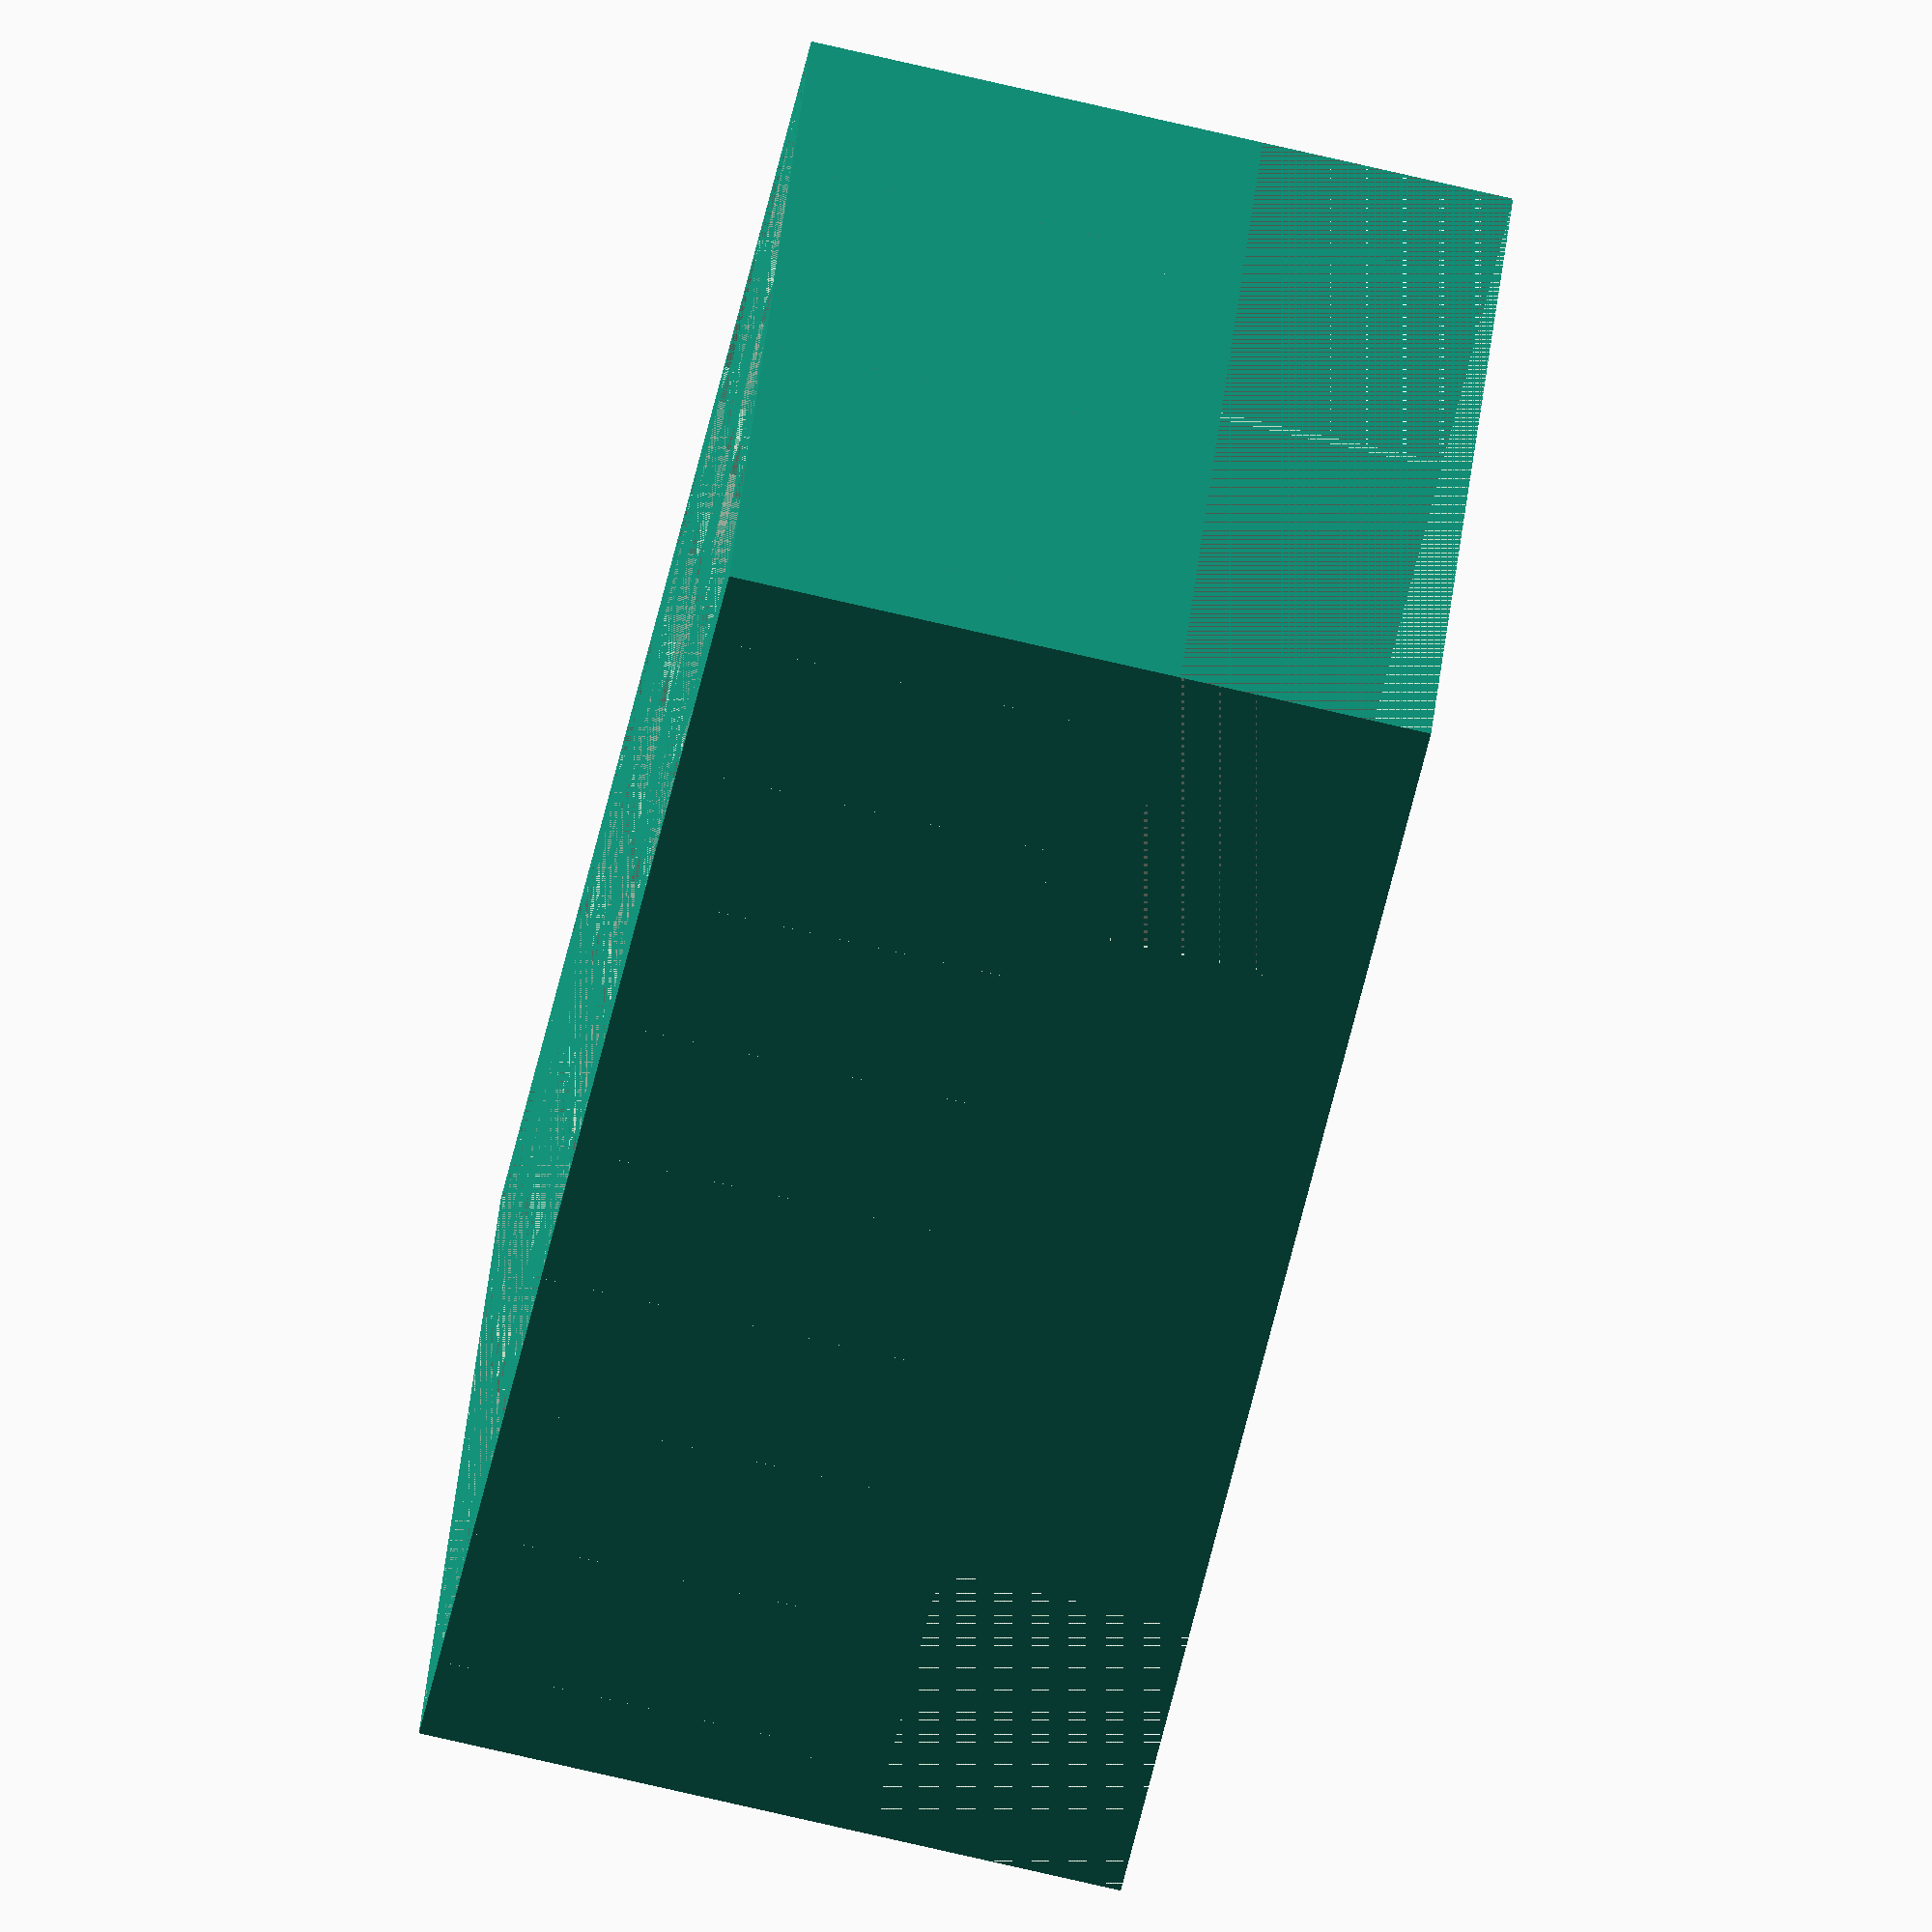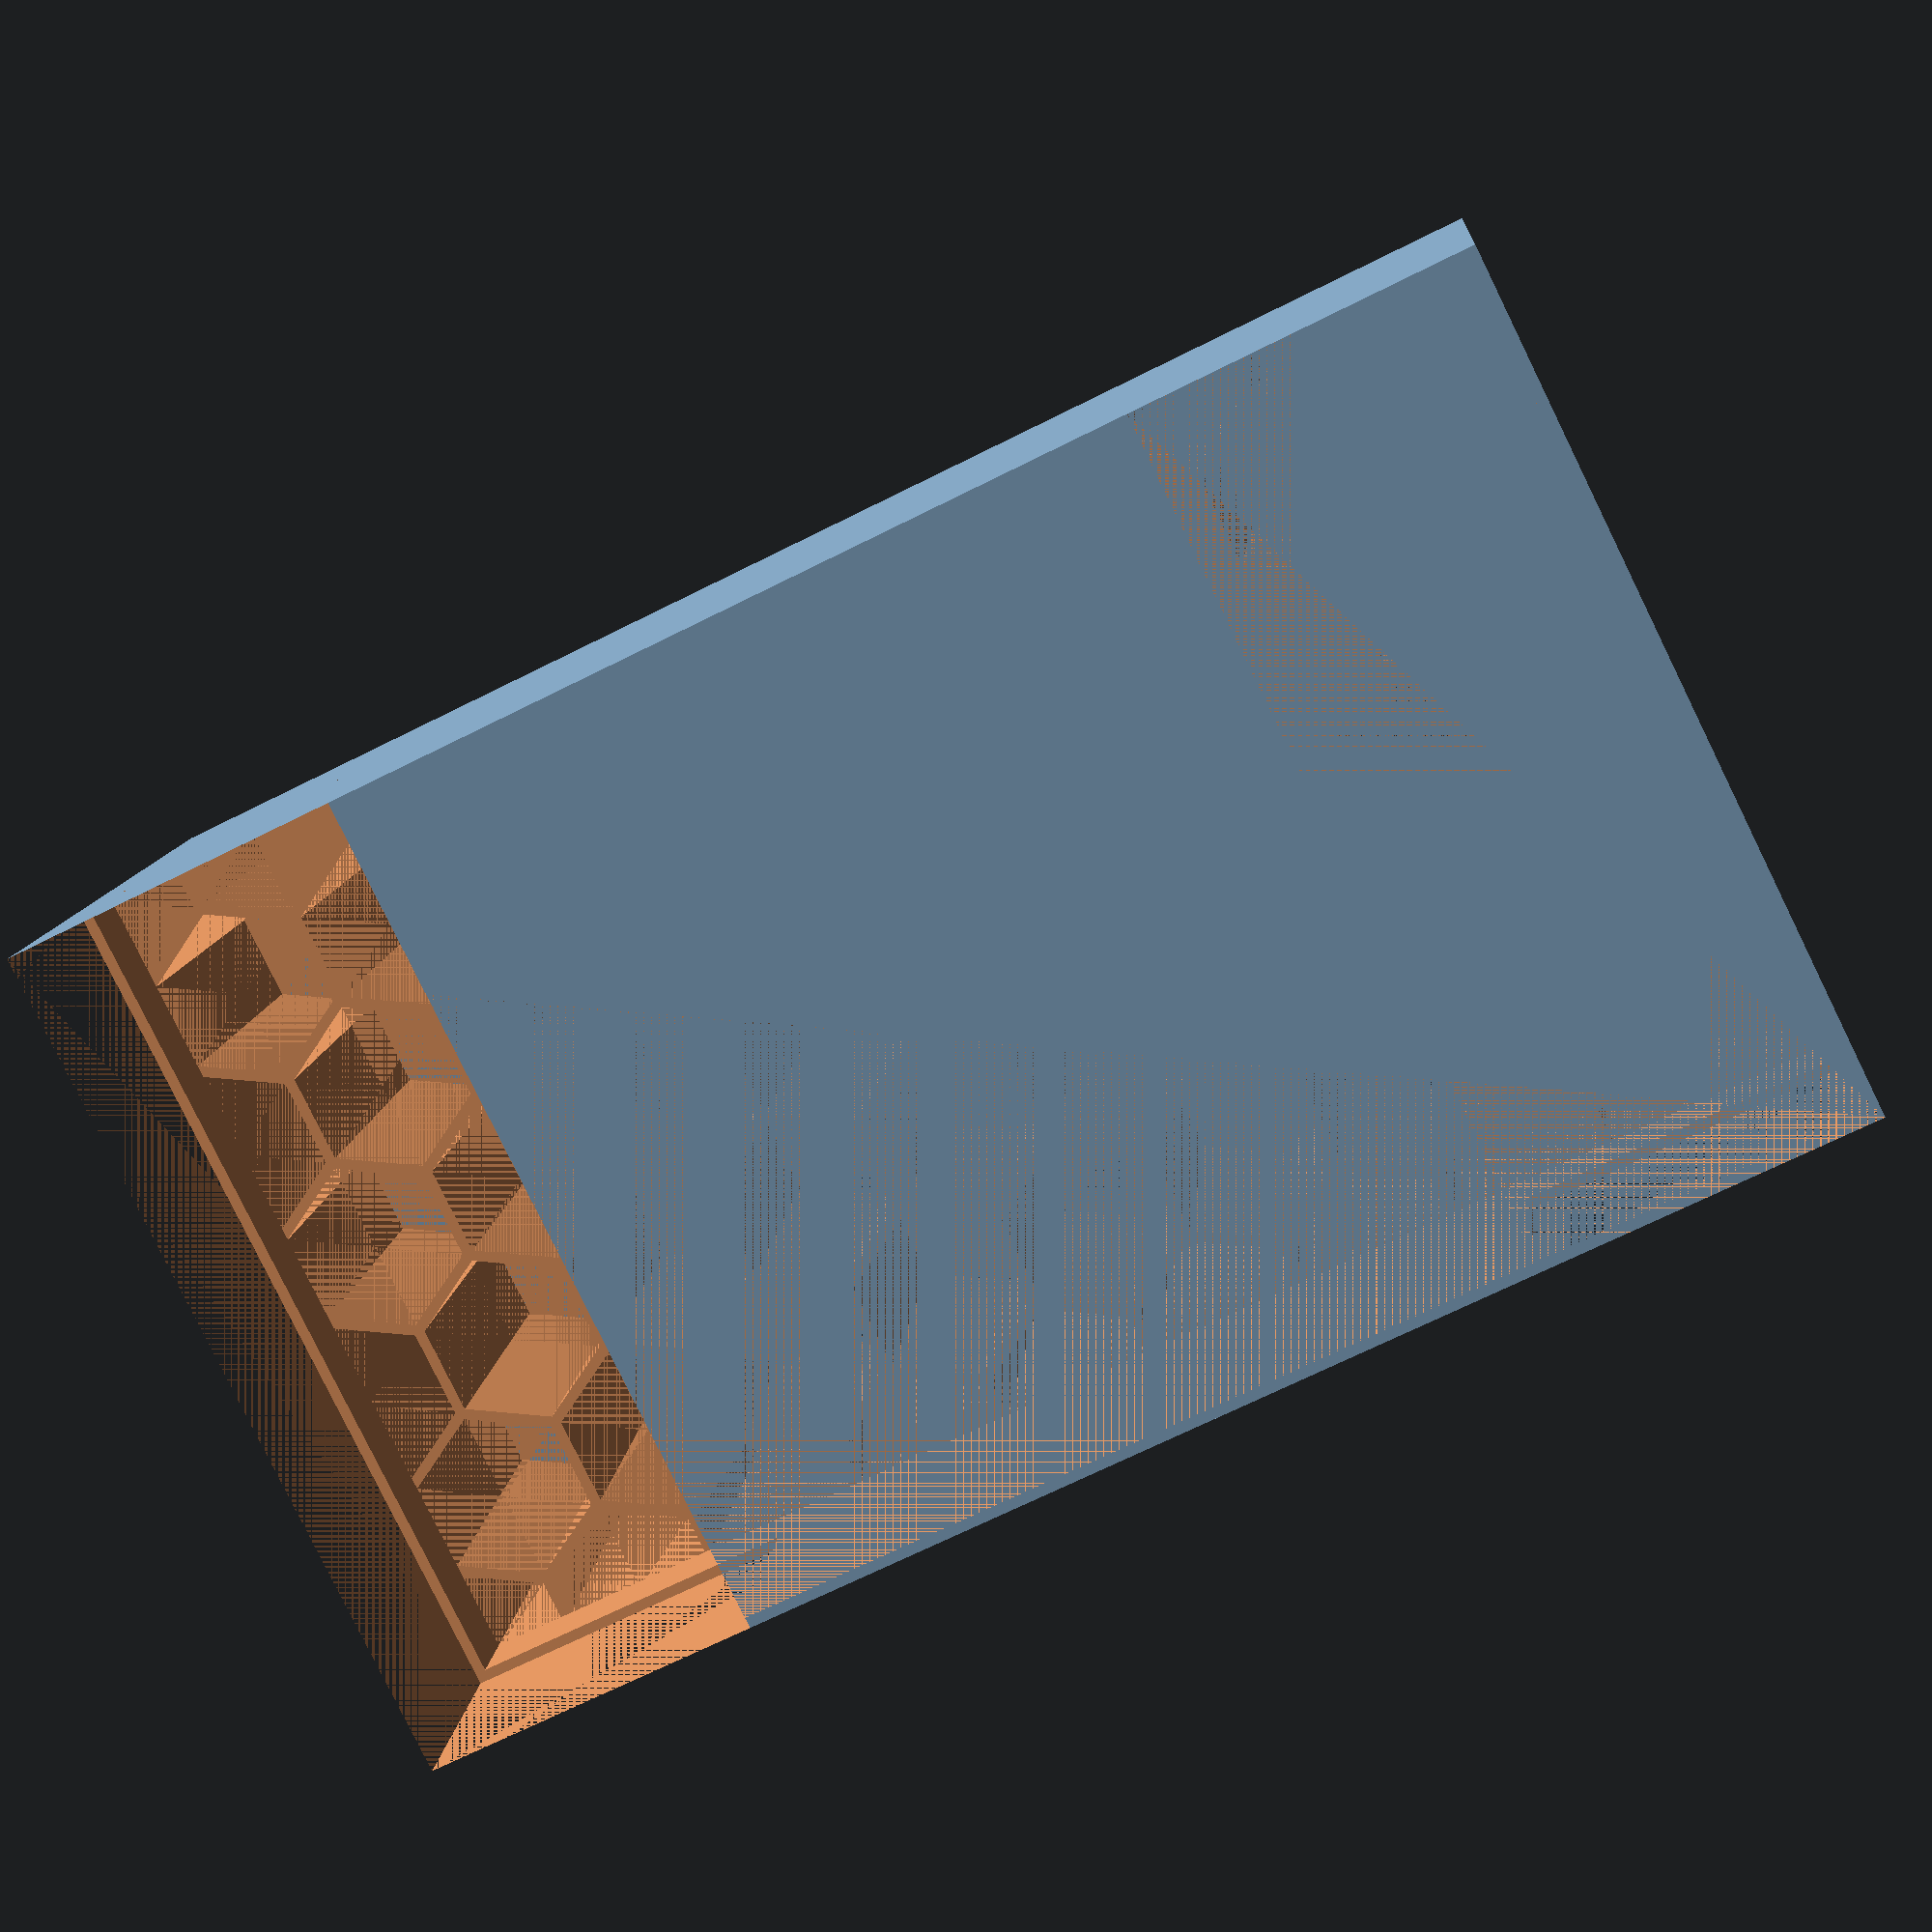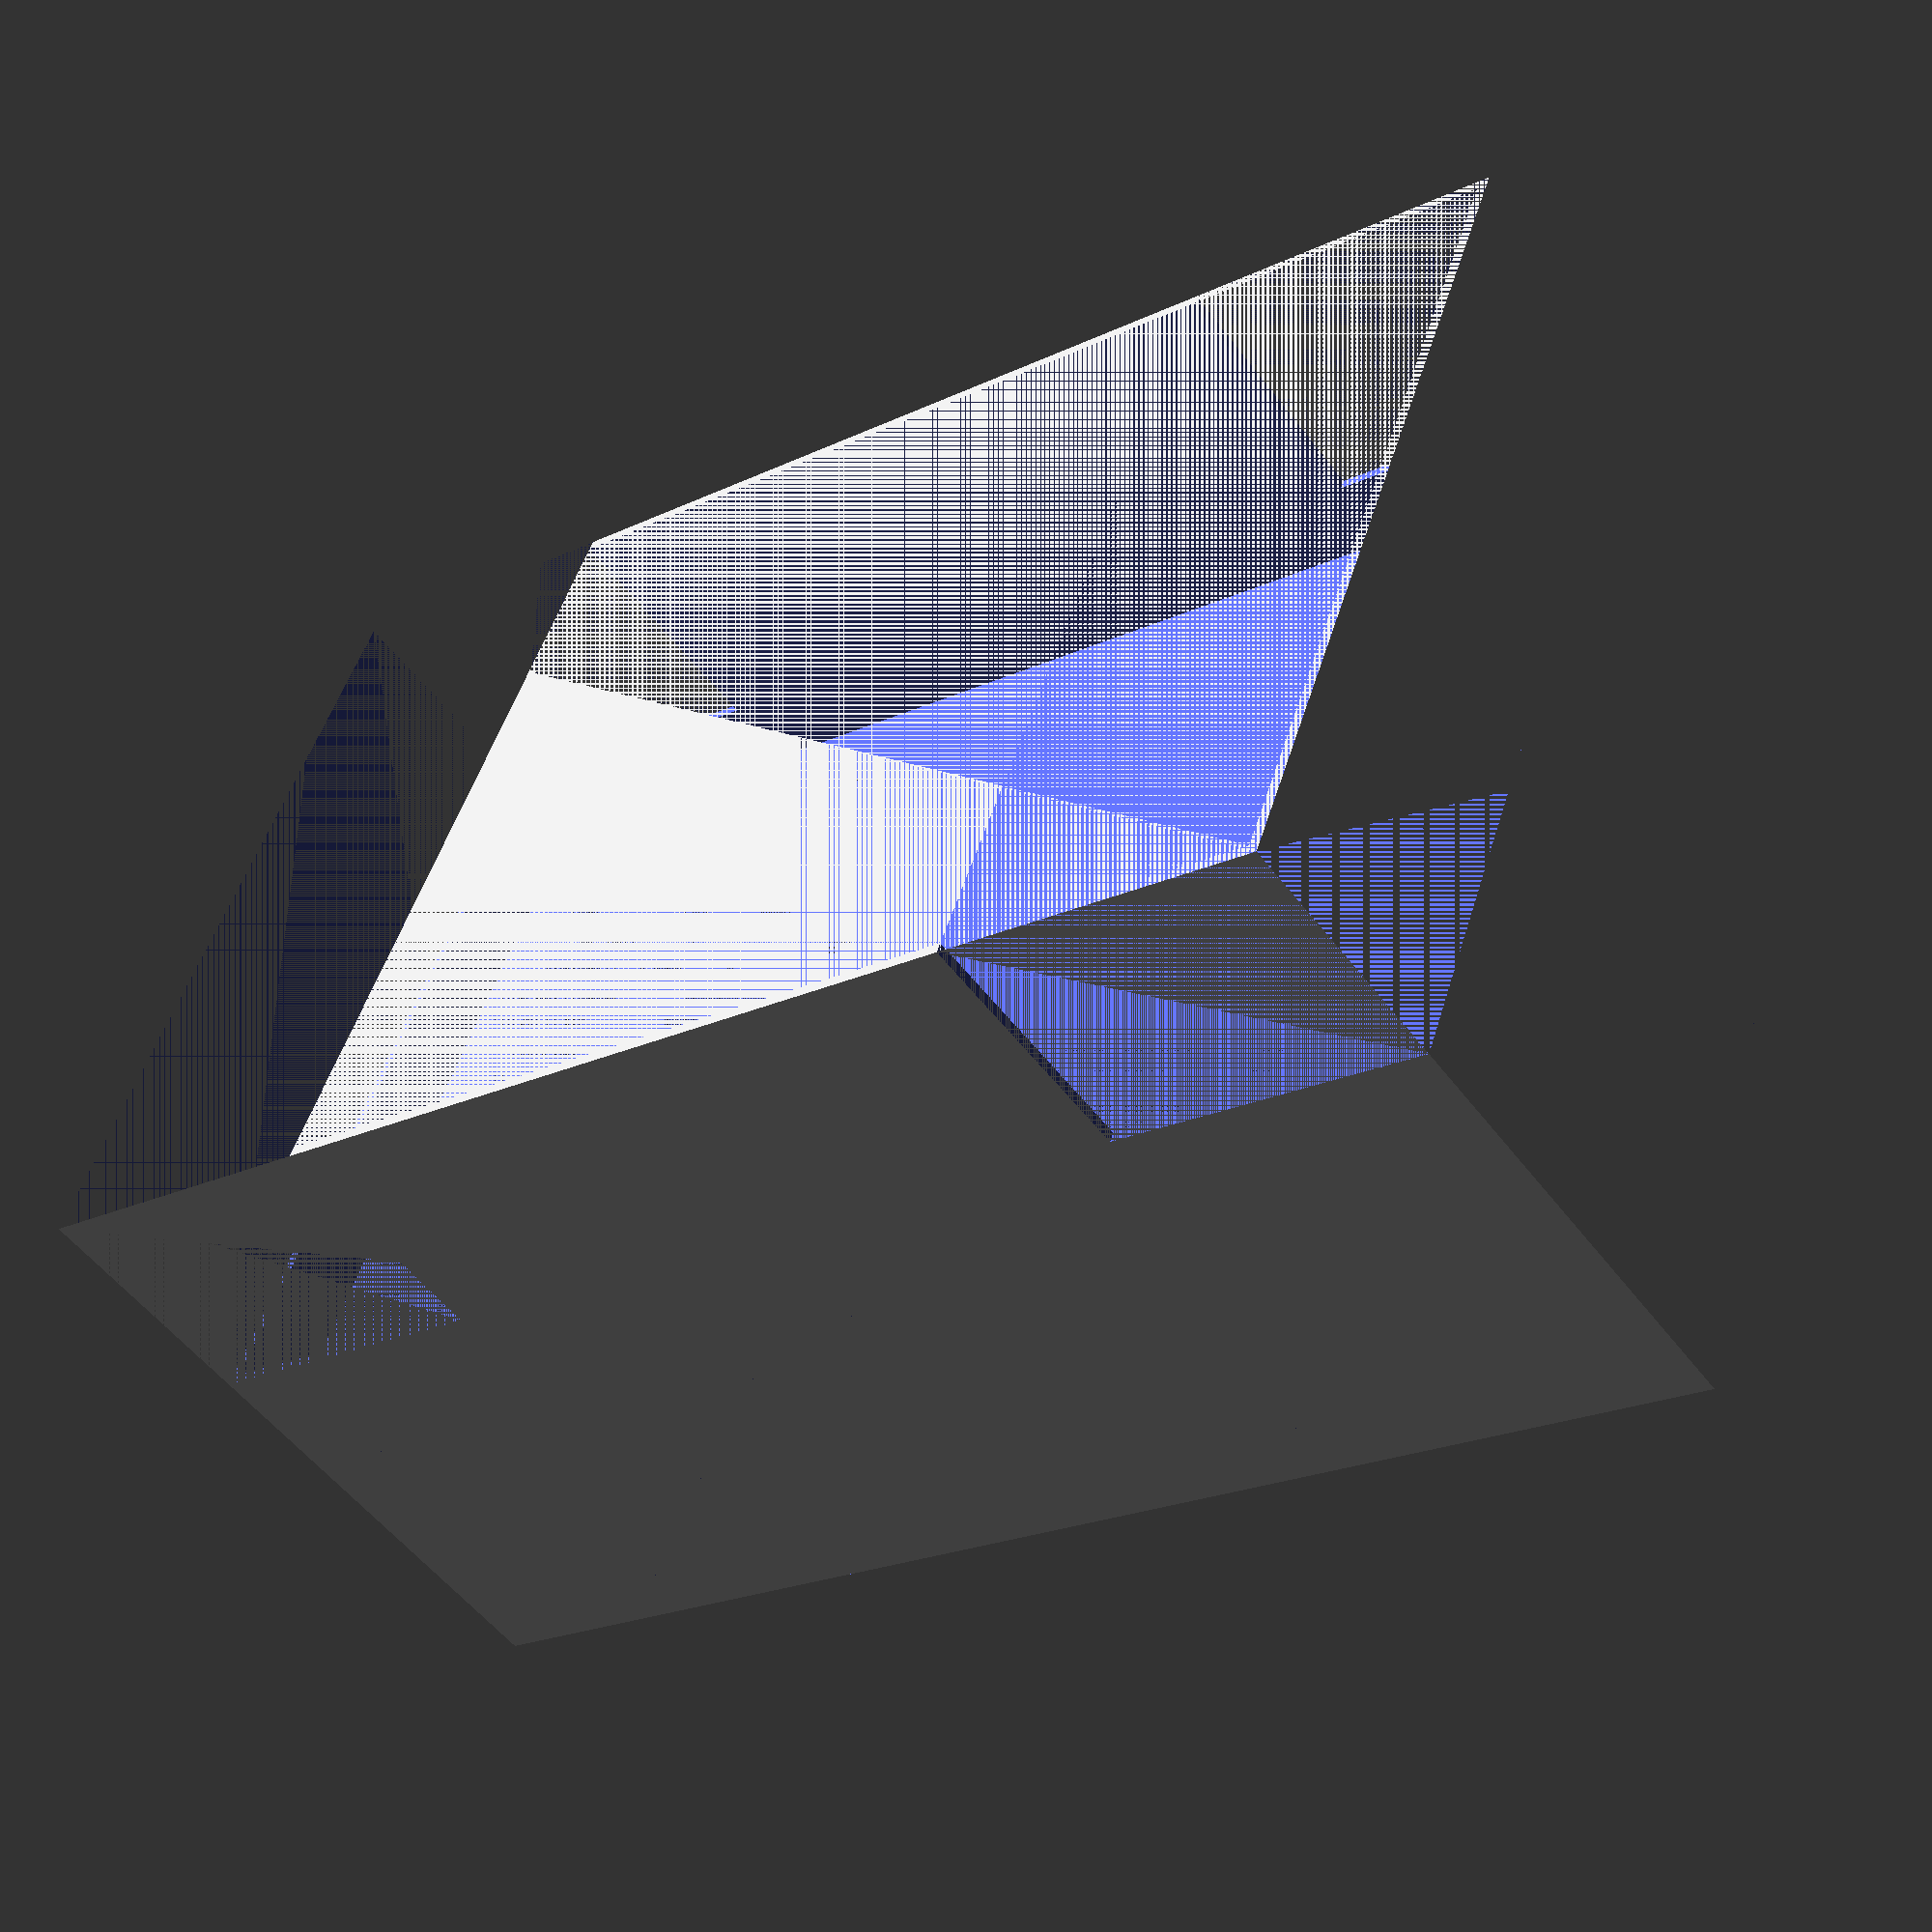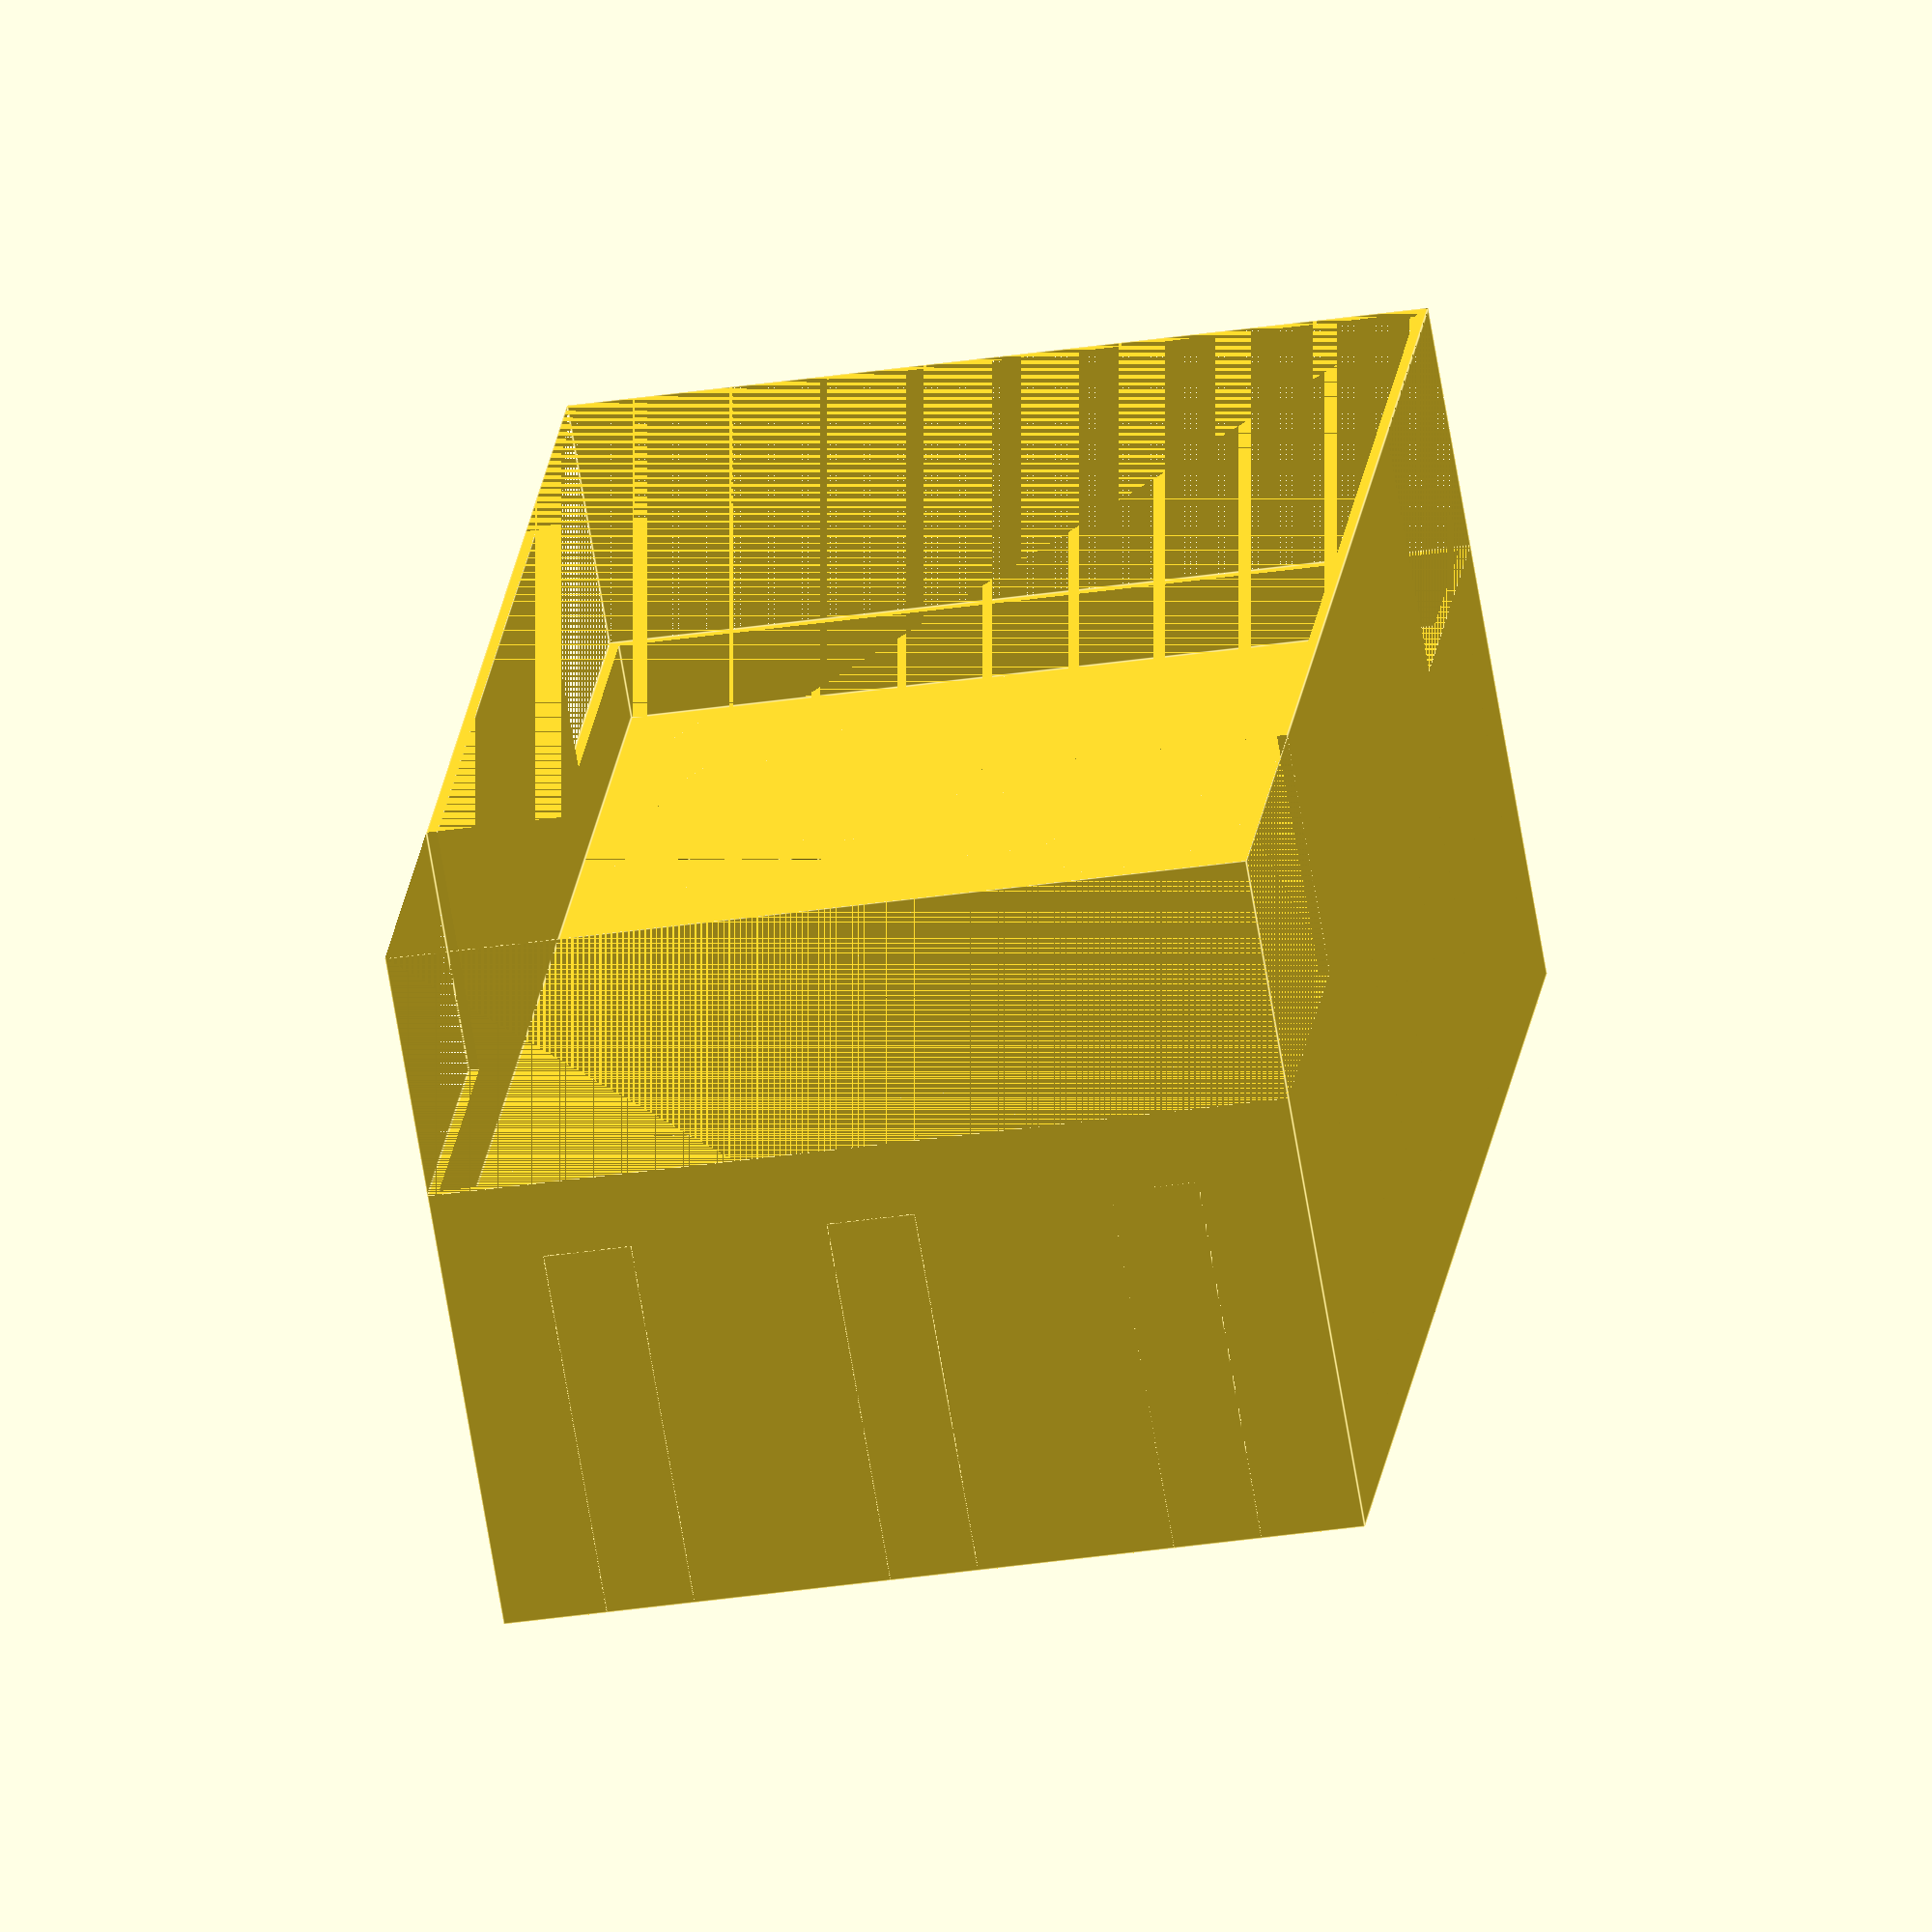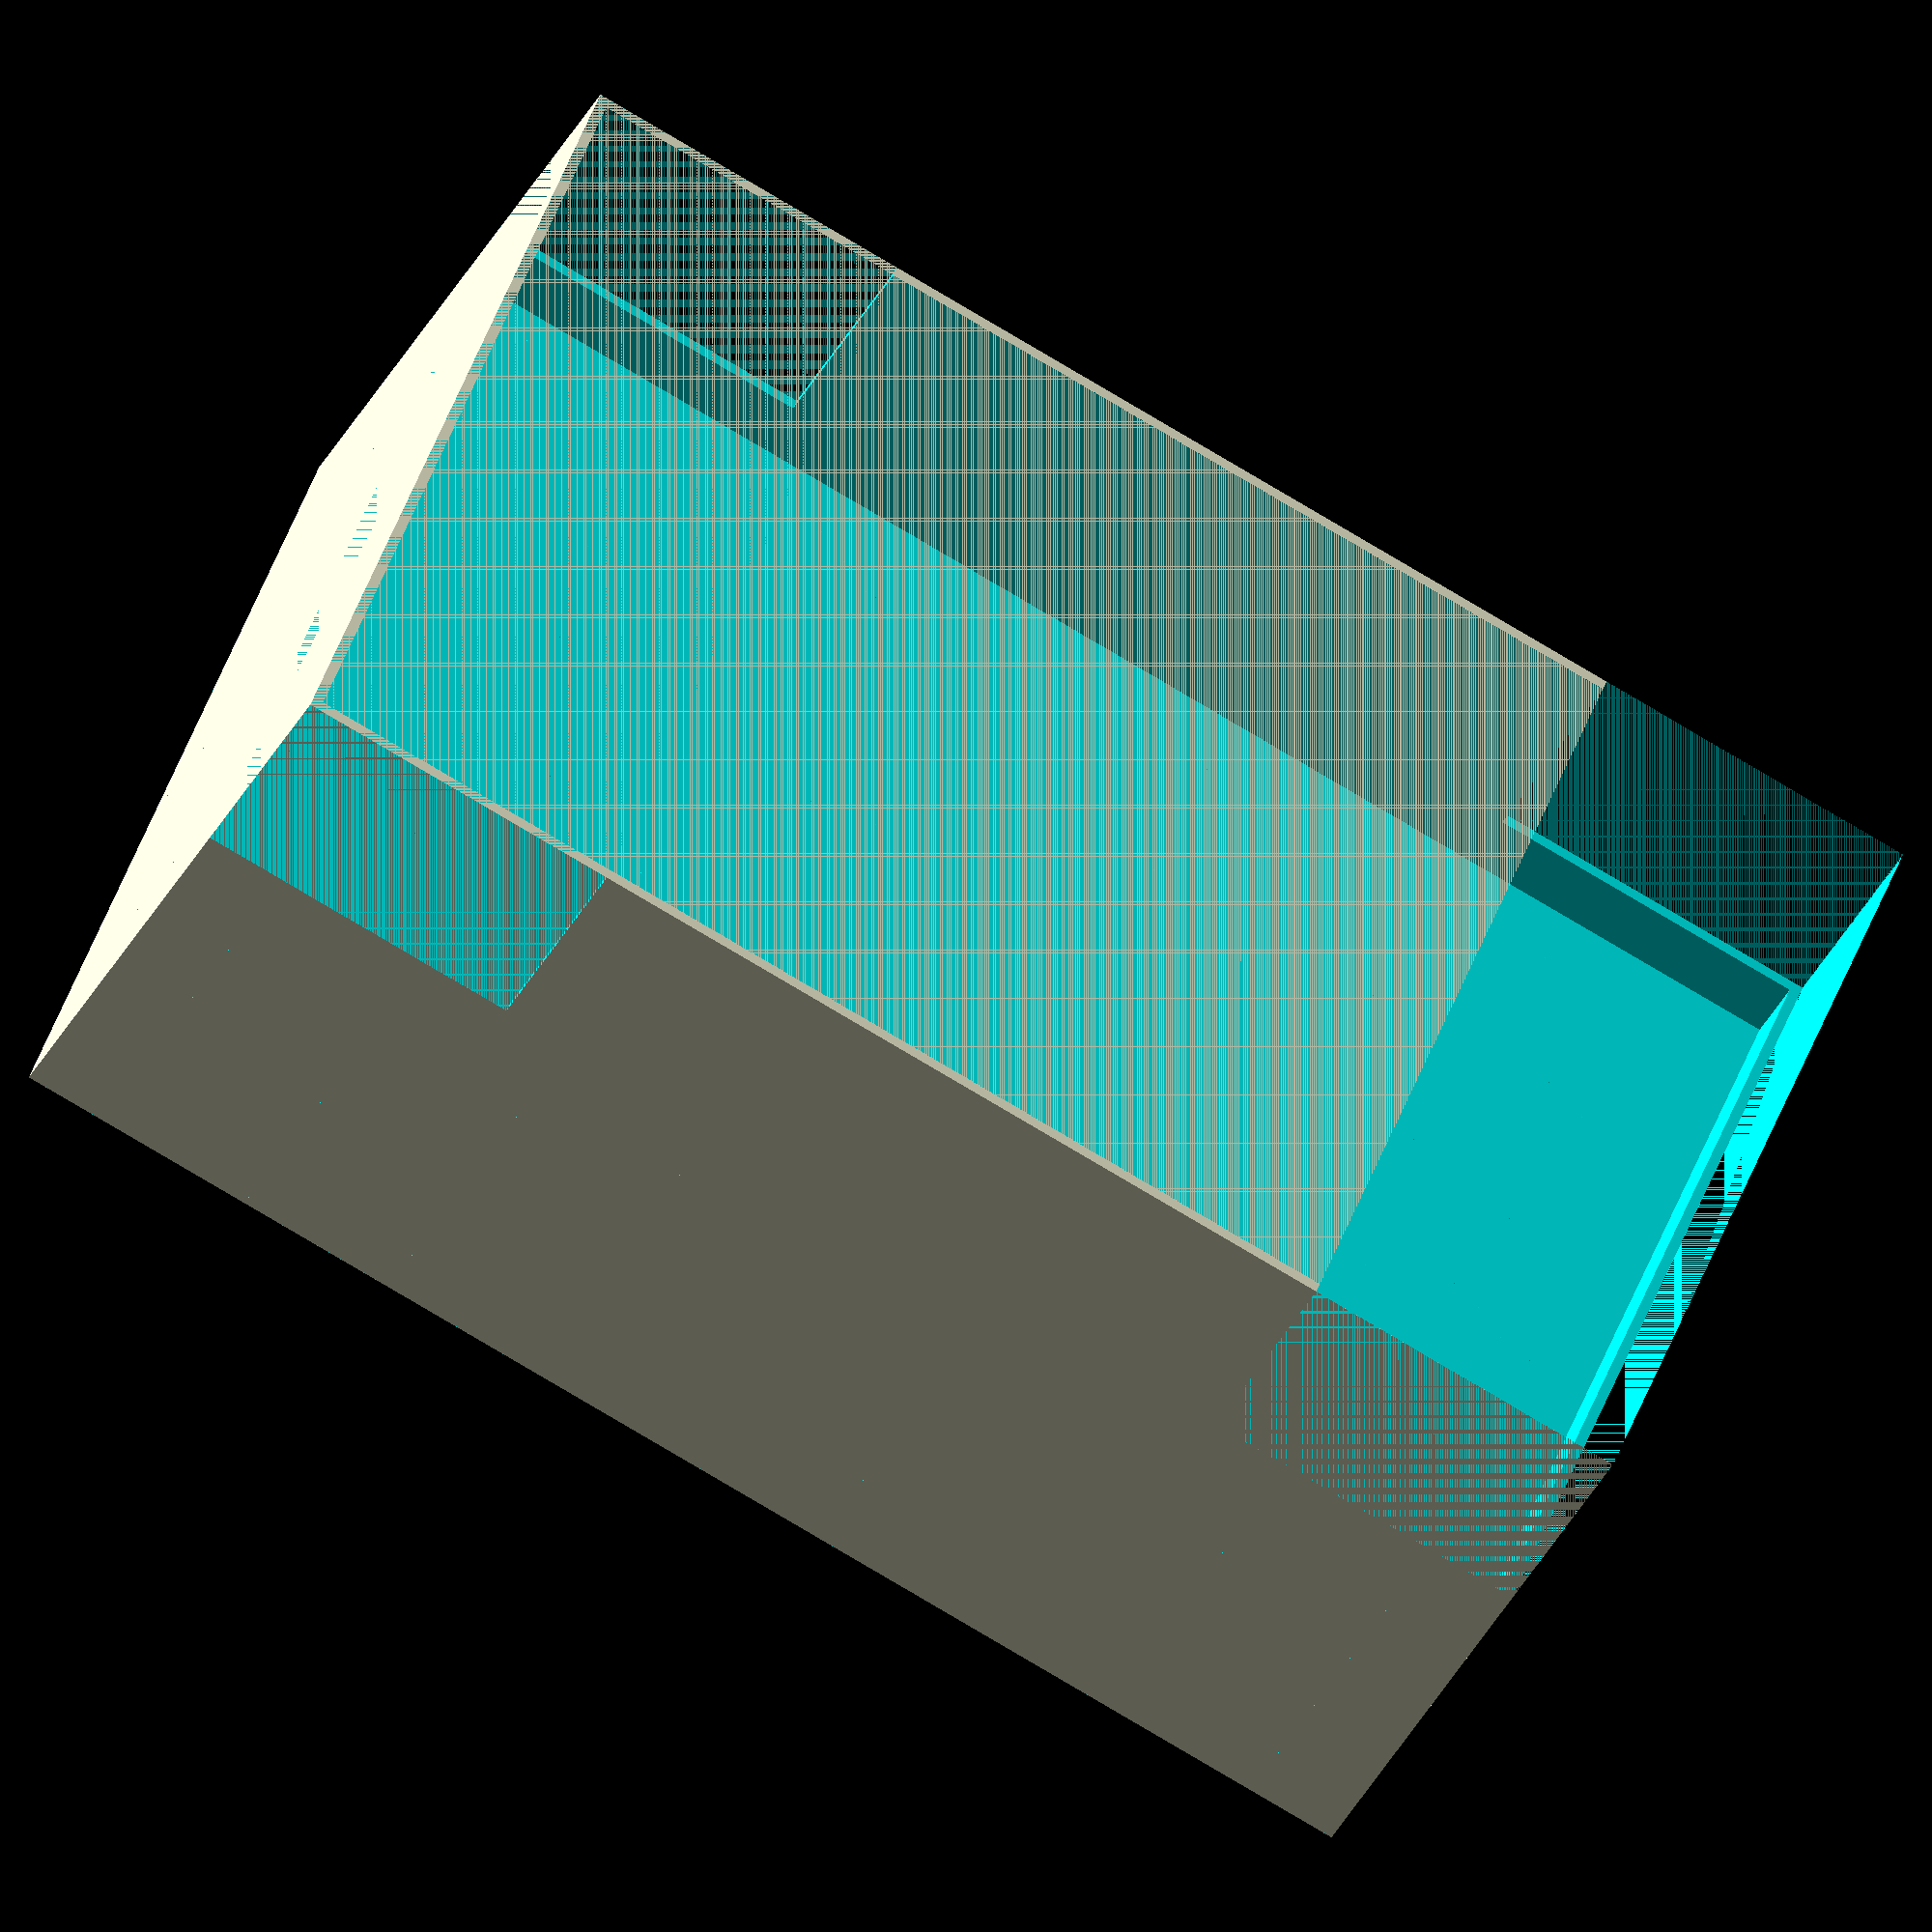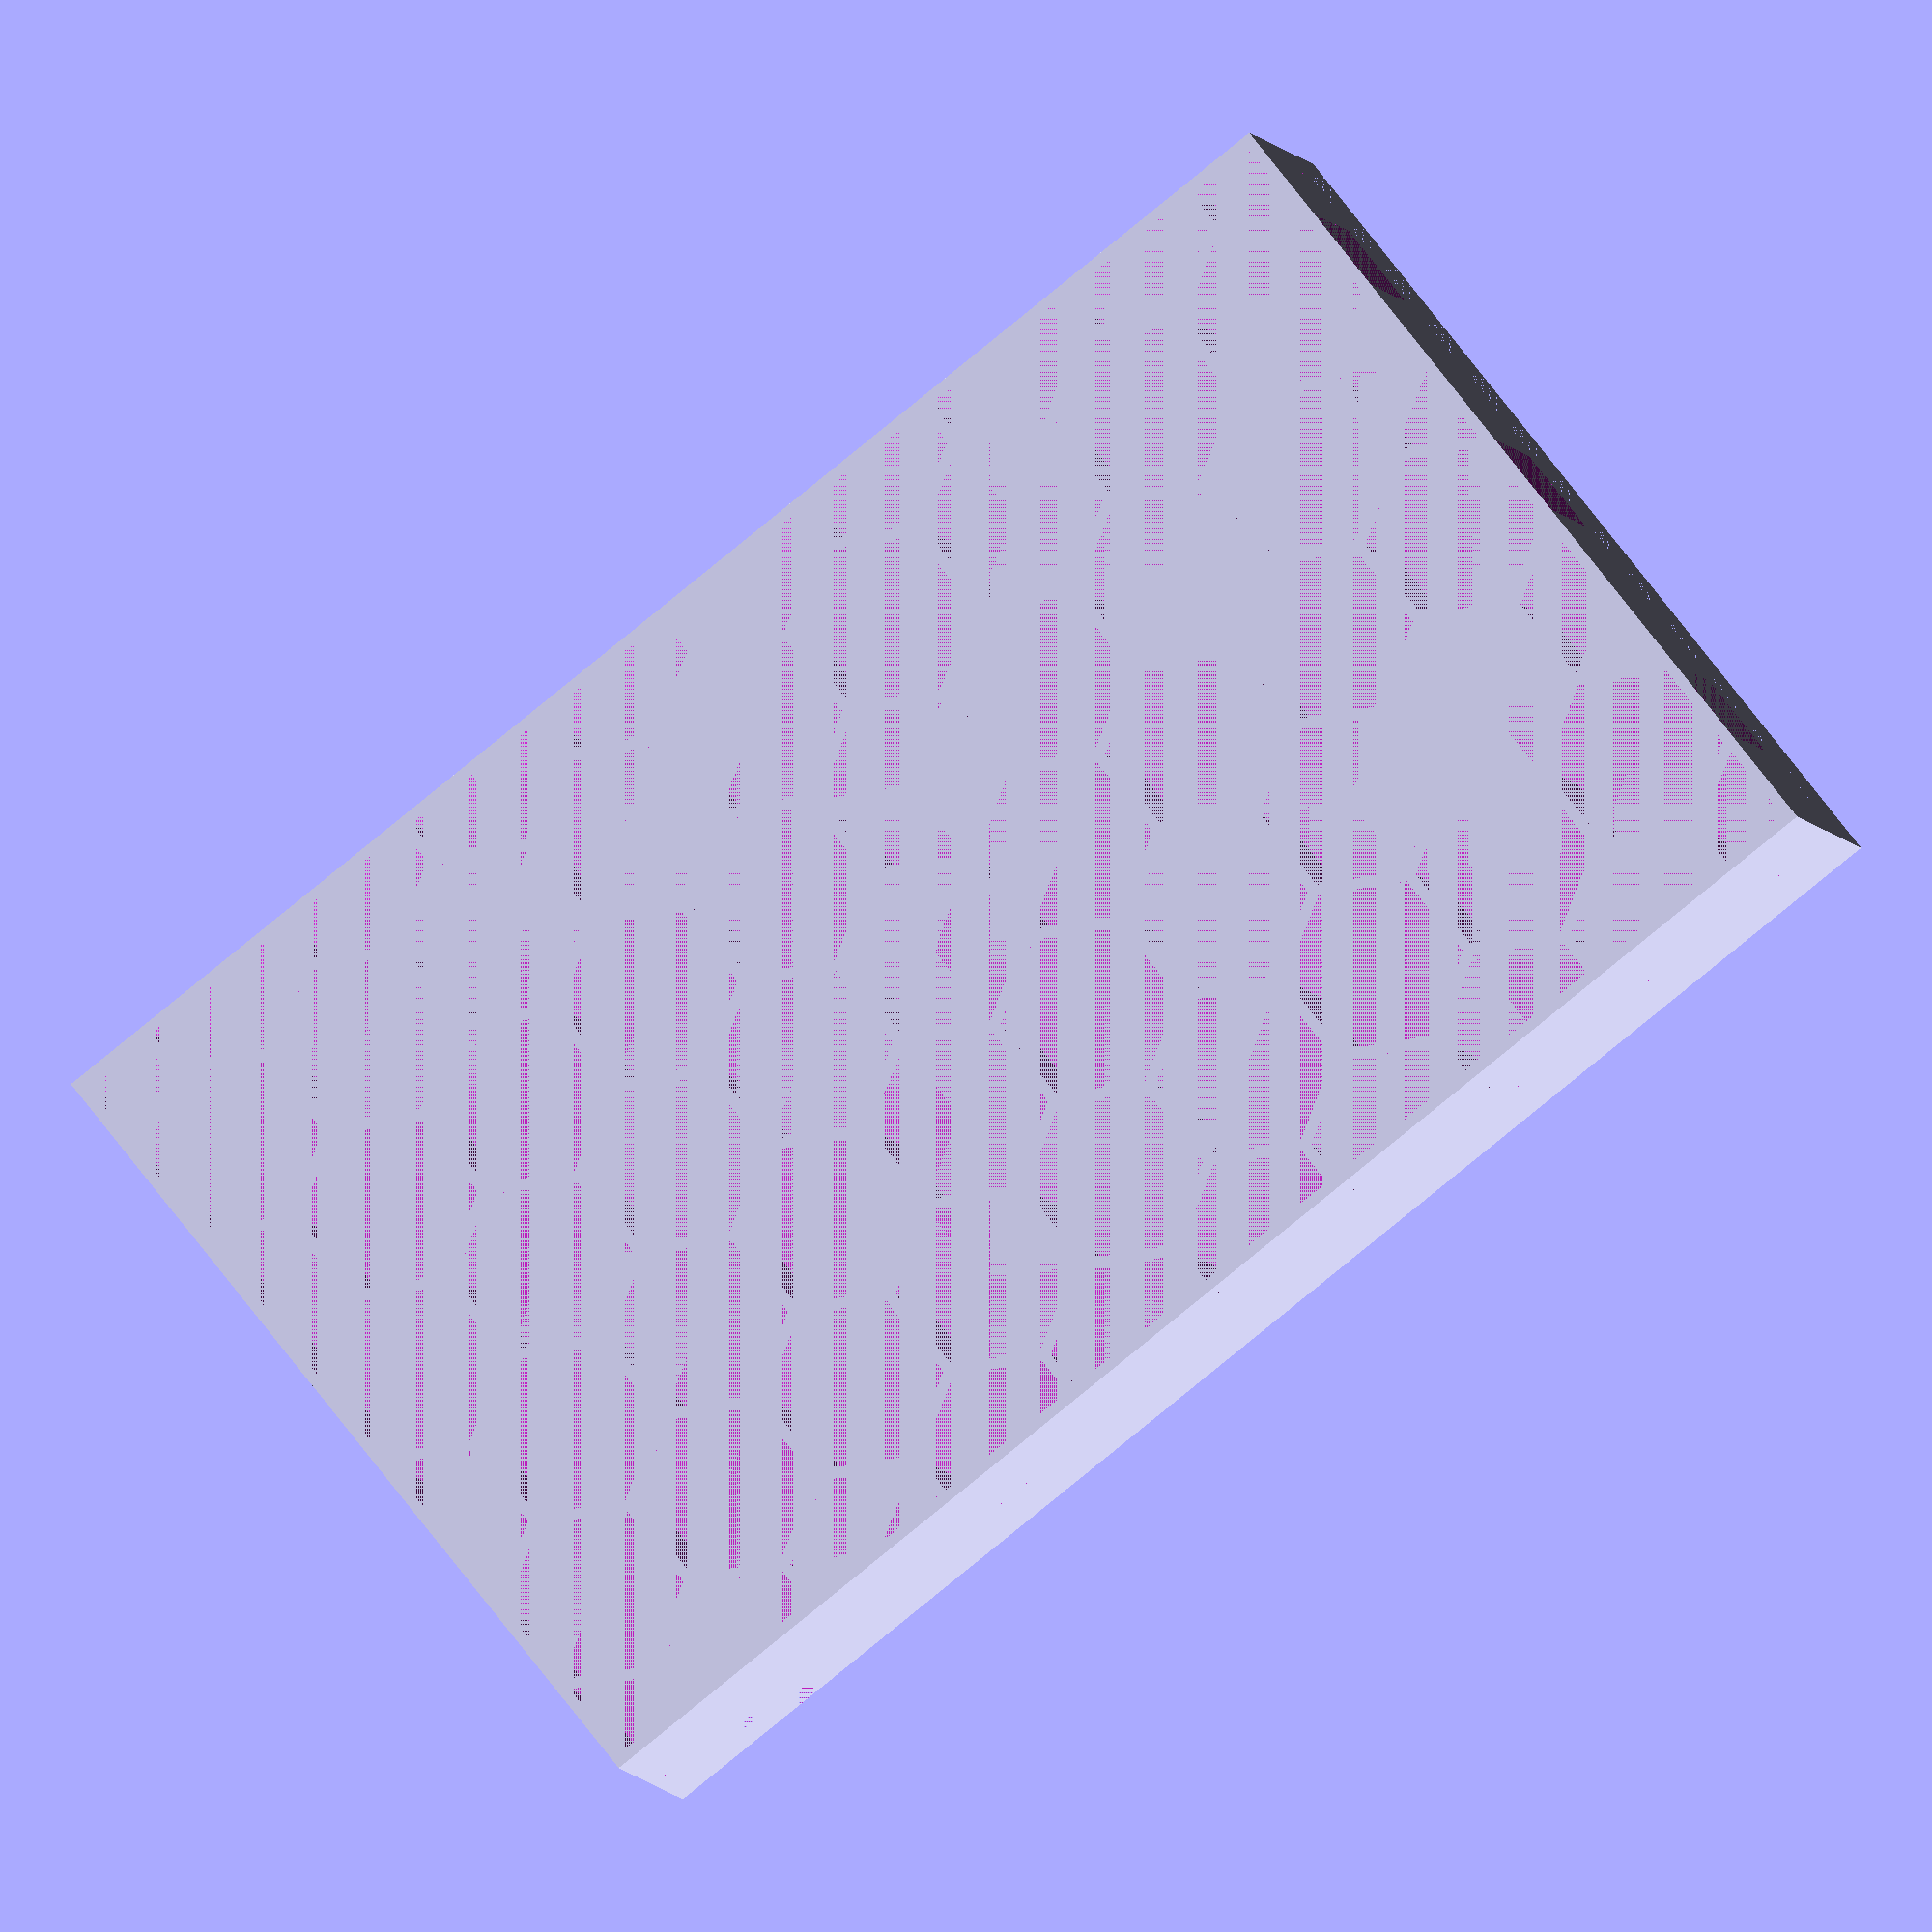
<openscad>
/**
 * Módulo que permite trabajar con patrones hexagonales tipo panal.
 *
 * @author  Joaquín Fernández
 * @url     https://gitlab.com/joaquinfq/openscad/blob/master/Modules/Pattern/honeycomb.scad
 * @license CC-BY-NC-4.0
 * @see     http://www.thingiverse.com/thing:2124344
 */
/**
 * Dibuja un panal de miel completo.
 *
 * @param {Number} columns   Número de columnas (Eje X).
 * @param {Number} rows      Número de filas (Eje Y).
 * @param {Number} height    Altura del cubo (Eje Z).
 * @param {Number} size      Tamaño del hexágono.
 * @param {Number} thickness Grosor de las paredes del panal.
 */
module honeycomb(columns, rows, height, size, thickness)
{
    _halfSize = size / 2;
    for (_row = [ 0 : rows - 1 ])
    {
        translate([ (_row % 2) * _halfSize, _row * _halfSize * sqrt(3), 0 ])
        {
            for (_column = [0 : columns - 1])
            {
                translate([ _column * size, 0, 0 ])
                {
                    rotate([0, 0, 30])
                    {
                        cylinder(
                            r   = (size - thickness) / sqrt(3),
                            h   = height,
                            $fn = 6
                        );
                    }
                }
            }
        }
    }
}
/**
 * Dibuja un panal acotado por un cubo hueco.
 *
 * @param {Number} columns   Número de columnas (Eje X).
 * @param {Number} rows      Número de filas (Eje Y).
 * @param {Number} height    Altura del cubo (Eje Z).
 * @param {Number} size      Tamaño del hexágono.
 * @param {Number} thickness Grosor de las paredes del panal.
 */
module honeycombCube(columns, rows, height, size, thickness, sleeve_height, tab_height)
{
    _width  = (columns - 1) * size;
    _length = (rows    - 1) * size * sqrt(3) / 2;
    difference()
    {
        cube([ _width + thickness, _length + thickness, height + sleeve_height + tab_height]);
        translate([thickness, thickness, height]) {
            cube([ _width-thickness, _length-thickness, sleeve_height + tab_height]);
        }
        translate([0, 0, height + sleeve_height]) {
            cube([2 * size + thickness, _length+thickness, tab_height]);
        }
        translate([_width - 2 * size, 0, height + sleeve_height]) {
            cube([2 * size + thickness, _length+thickness, sleeve_height + tab_height]);
        }
        intersection()
        {
            translate([ thickness, thickness, 0 ])
            {
                cube([ _width - thickness, _length - thickness, height ]);
            }
            translate([ thickness / 2, thickness / 2, 0 ])
            {
                honeycomb(columns, rows, height, size, thickness);
            }
        }
    }
}

// 66 x 41 - YN-460II
honeycombCube(10, 7, 15, 6.5, 0.42, 3, 10);

// 76 x 49 - YN-560IV
//honeycombCube(12, 8, 15, 6.5, 0.42, 3, 10);


</openscad>
<views>
elev=256.3 azim=155.5 roll=283.0 proj=o view=wireframe
elev=169.4 azim=333.8 roll=175.2 proj=p view=solid
elev=233.4 azim=20.5 roll=143.8 proj=p view=wireframe
elev=69.6 azim=97.0 roll=9.5 proj=o view=edges
elev=214.2 azim=201.0 roll=203.0 proj=o view=solid
elev=182.5 azim=38.7 roll=354.9 proj=o view=solid
</views>
